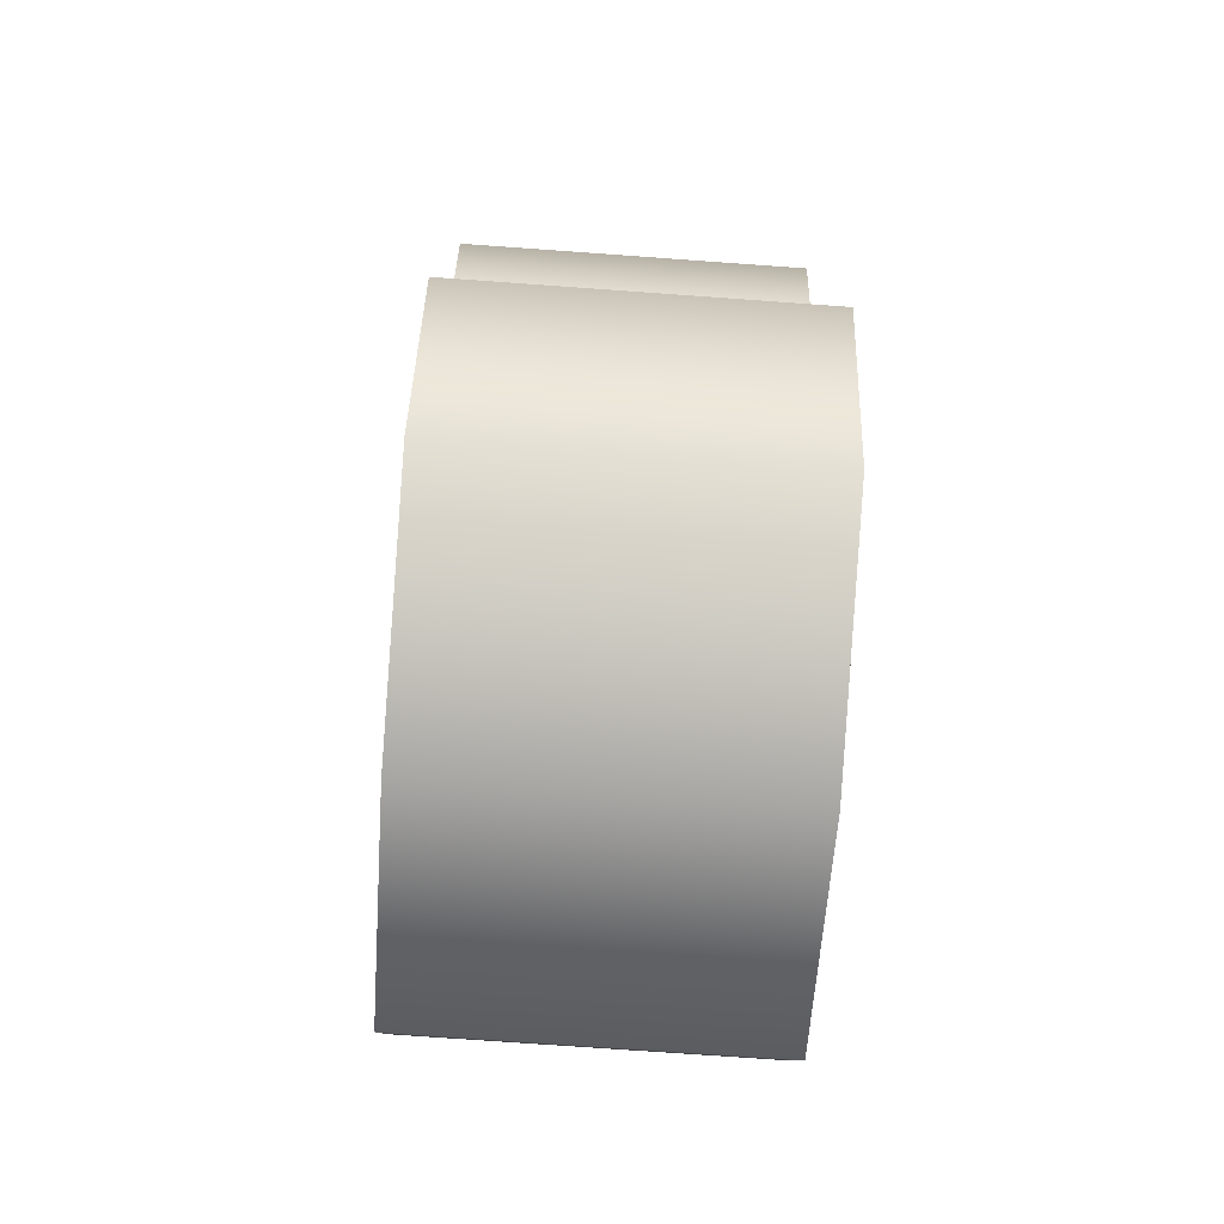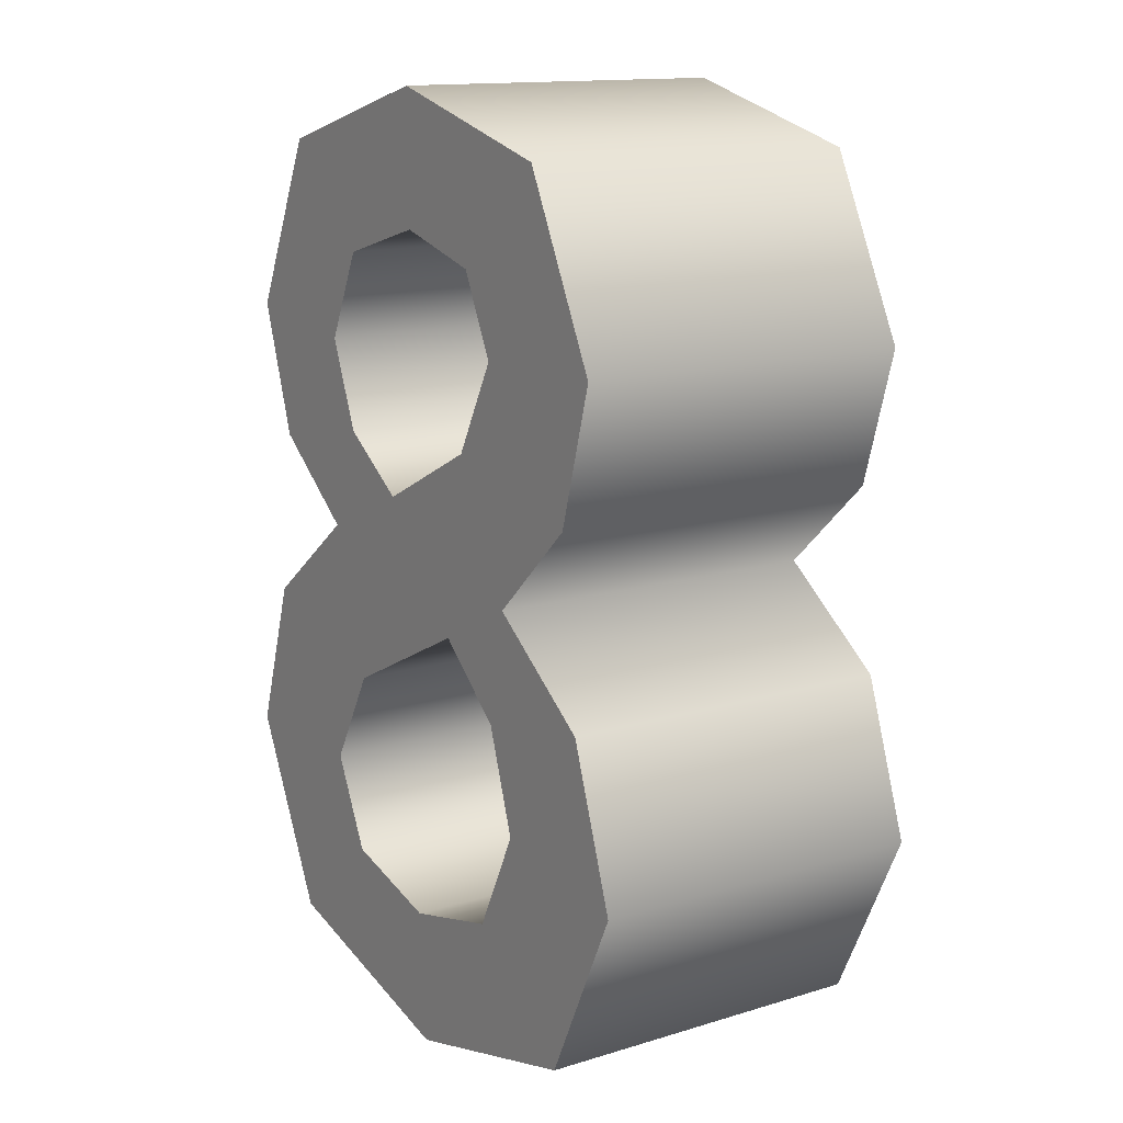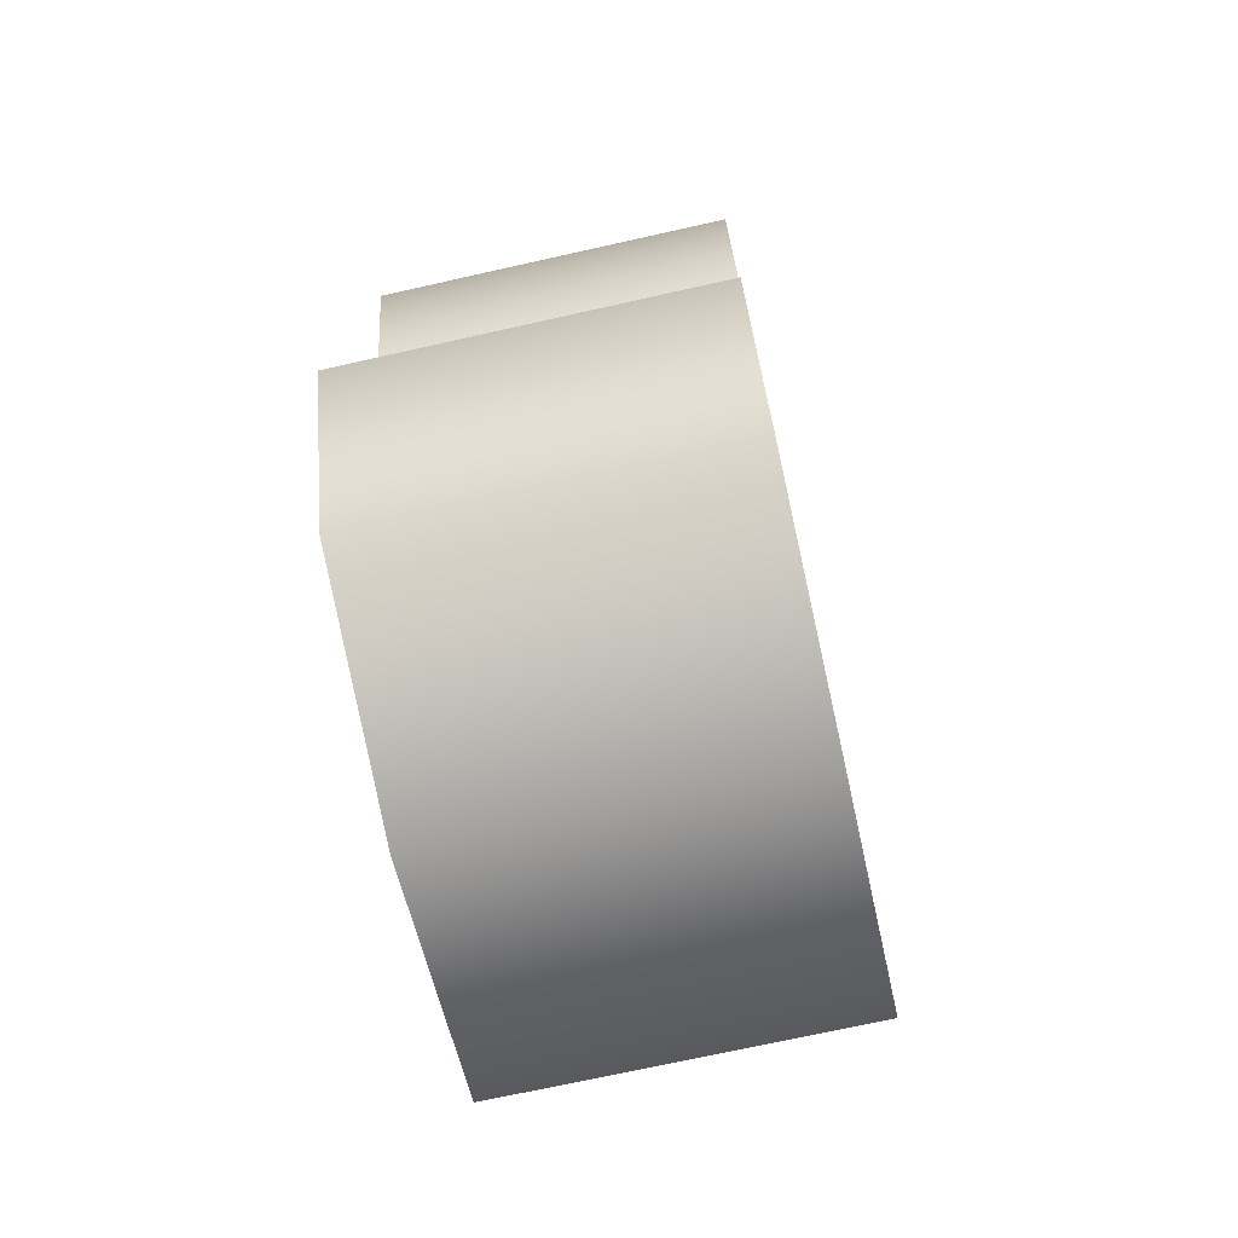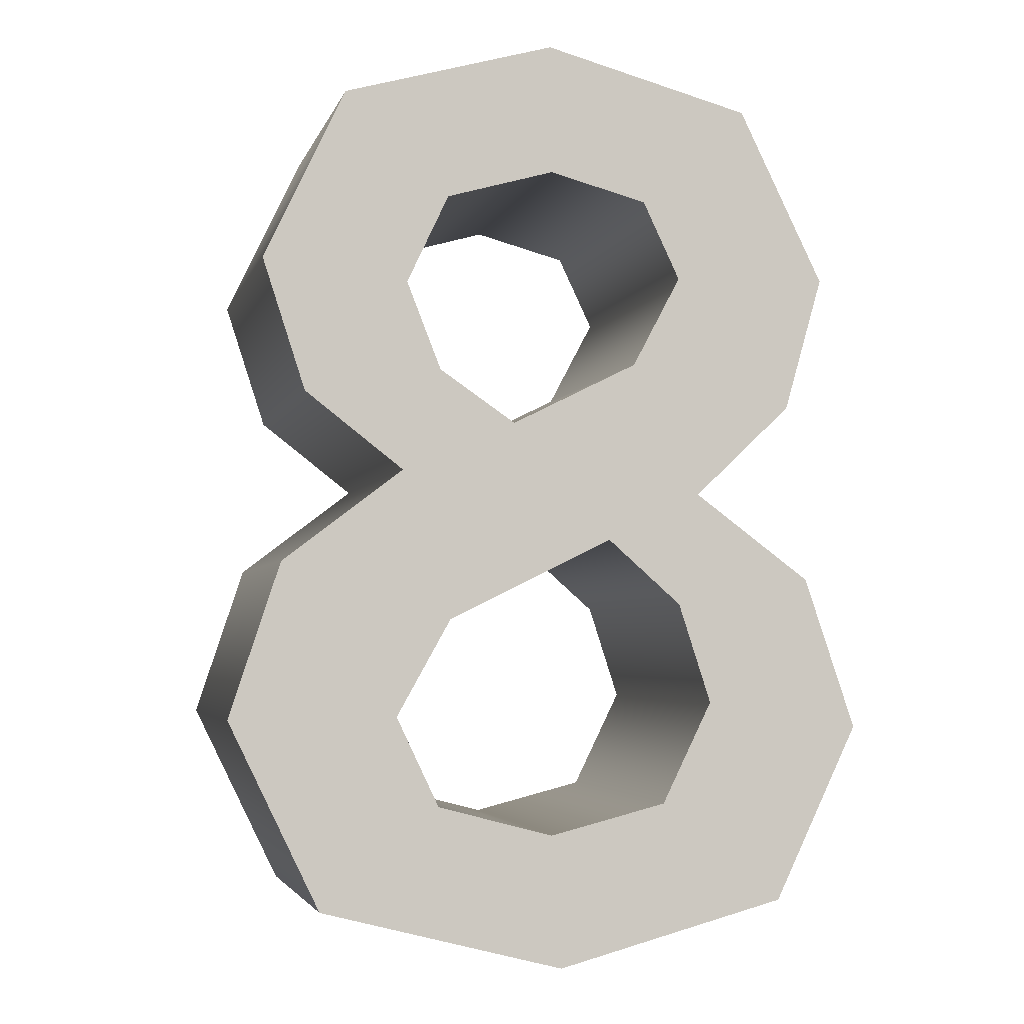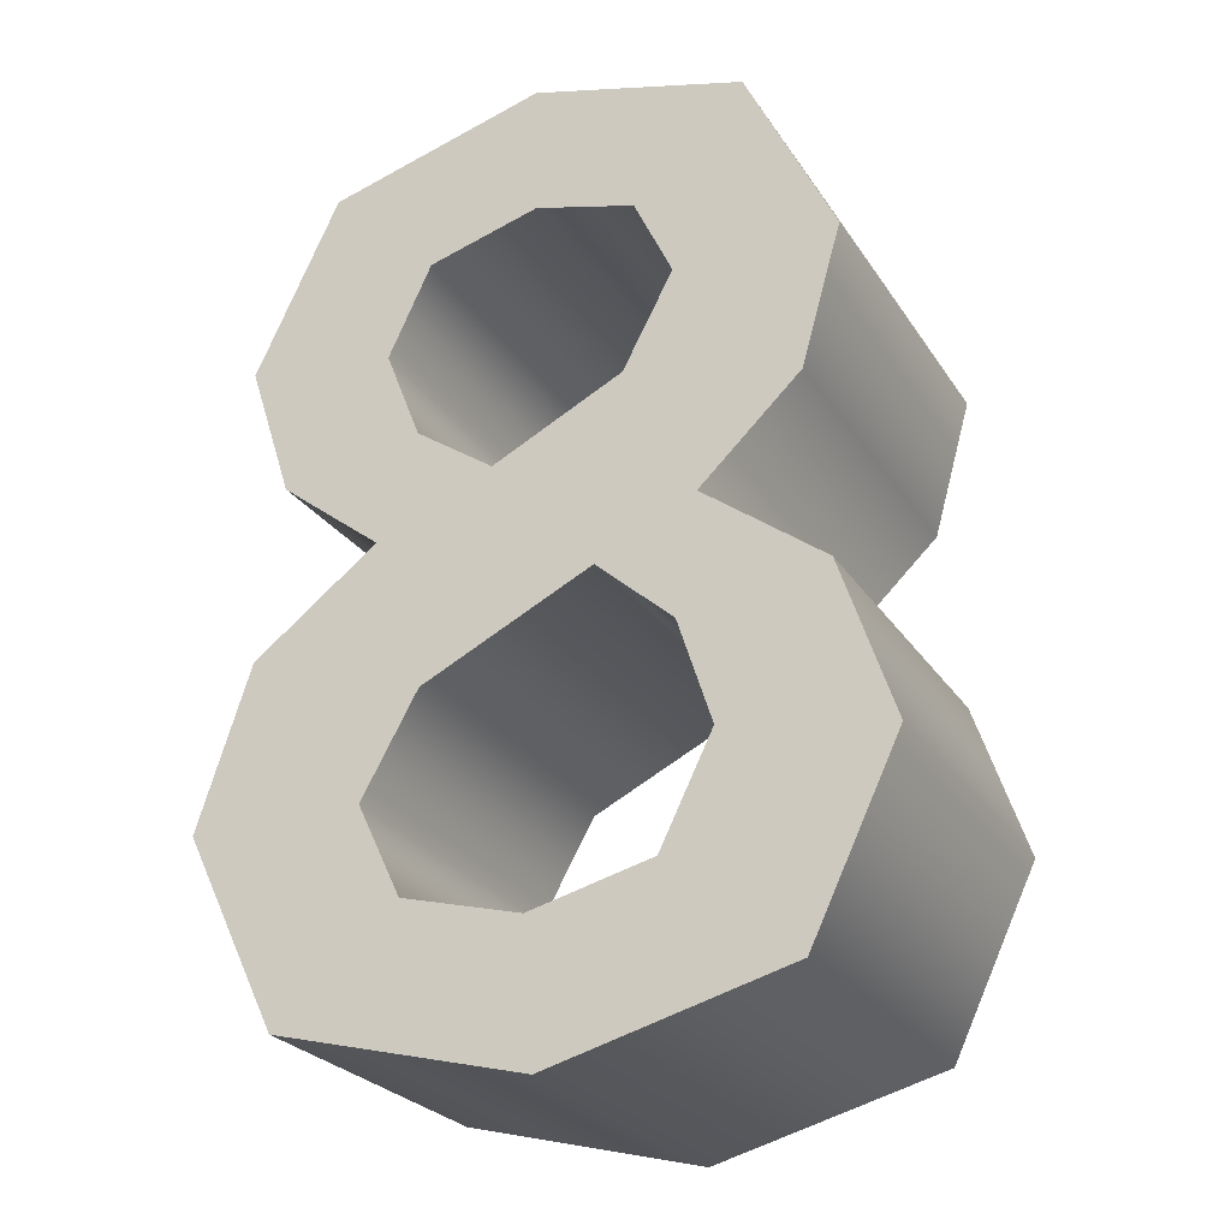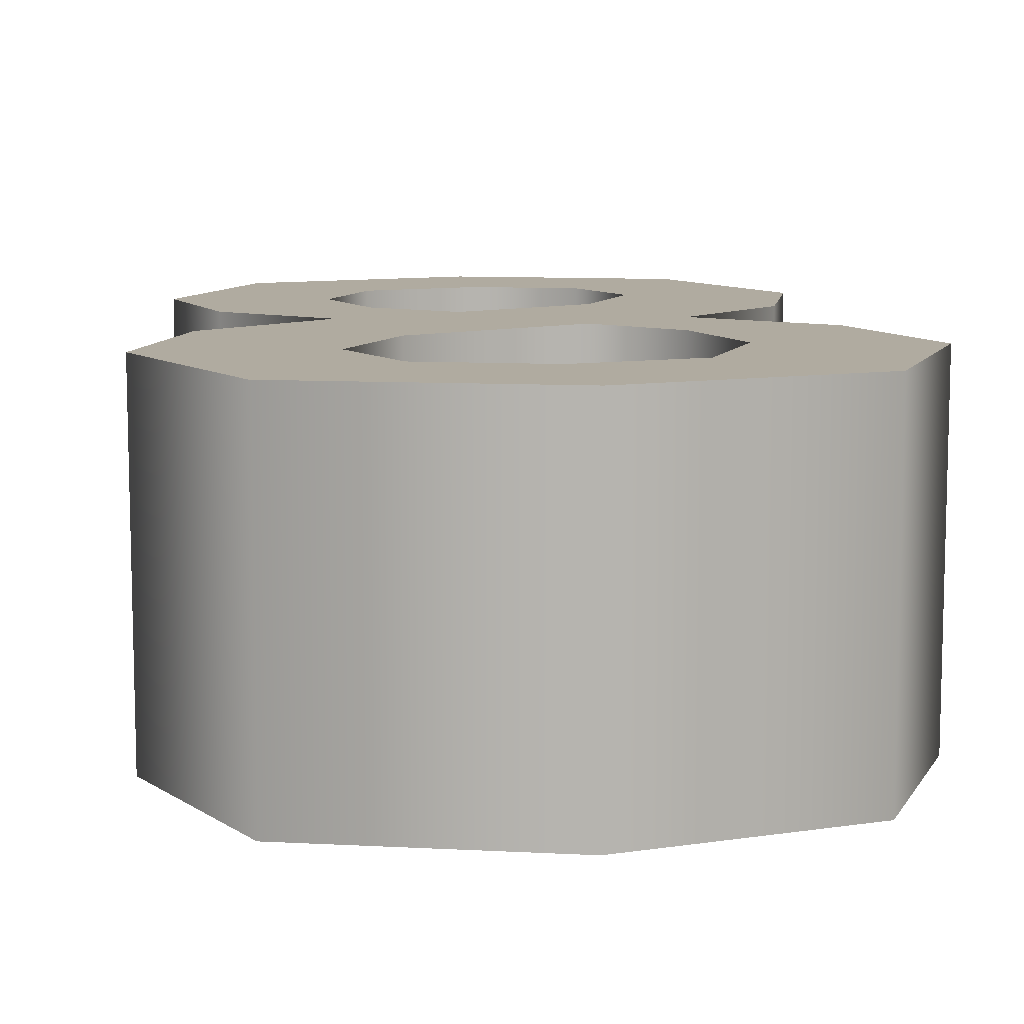
<metadata>
{"format":"obj","ext":"obj","renderer":"f3d","projection":"perspective","resolution":1024,"background":"white","views":[{"elev":-74.5,"azim":-94.1,"up":"+Y"},{"elev":14.0,"azim":56.2,"up":"+Y"},{"elev":-71.7,"azim":102.6,"up":"+Y"},{"elev":-3.6,"azim":-13.6,"up":"+Y"},{"elev":-25.6,"azim":25.7,"up":"+Y"},{"elev":9.8,"azim":-6.6,"up":"+Z"}]}
</metadata>
<code>
o 8
v -0.1485 0.1236 -0.1
v -0.08997 0.07822 -0.1
v -0.1617 0.02369 -0.1
v -0.1921 -0.06831 -0.1
v -0.1381 -0.1794 -0.1
v 0.006243 -0.2163 -0.1
v 0.1428 -0.1797 -0.1
v 0.1928 -0.07529 -0.1
v 0.1623 0.01501 -0.1
v 0.09291 0.06647 -0.1
v 0.1506 0.121 -0.1
v 0.1733 0.2009 -0.1
v 0.1228 0.3043 -0.1
v -0 0.3375 -0.1
v -0.1253 0.3027 -0.1
v -0.1737 0.2012 -0.1
v -0.06808 -0.12 -0.1
v -0.09328 -0.06721 -0.1
v -0.06105 -0.009686 -0.1
v 0.03672 0.03819 -0.1
v 0.08056 -0.000505 -0.1
v 0.09989 -0.05986 -0.1
v 0.0701 -0.1203 -0.1
v 0.000367 -0.1381 -0.1
v -0.06748 0.1384 -0.1
v -0.08777 0.1902 -0.1
v -0.06303 0.2427 -0.1
v 0.001102 0.2607 -0.1
v 0.05917 0.245 -0.1
v 0.08116 0.1987 -0.1
v 0.05252 0.1449 -0.1
v -0.0224 0.1076 -0.1
v -0.1485 0.1236 0.1
v -0.08997 0.07822 0.1
v -0.1617 0.02369 0.1
v -0.1921 -0.06831 0.1
v -0.1381 -0.1794 0.1
v 0.006243 -0.2163 0.1
v 0.1428 -0.1797 0.1
v 0.1928 -0.07529 0.1
v 0.1623 0.01501 0.1
v 0.09291 0.06647 0.1
v 0.1506 0.121 0.1
v 0.1733 0.2009 0.1
v 0.1228 0.3043 0.1
v 0 0.3375 0.1
v -0.1253 0.3027 0.1
v -0.1737 0.2012 0.1
v -0.06808 -0.12 0.1
v -0.09328 -0.06721 0.1
v -0.06105 -0.009686 0.1
v 0.03672 0.03819 0.1
v 0.08056 -0.000505 0.1
v 0.09989 -0.05986 0.1
v 0.0701 -0.1203 0.1
v 0.000367 -0.1381 0.1
v -0.06748 0.1384 0.1
v -0.08777 0.1902 0.1
v -0.06303 0.2427 0.1
v 0.001102 0.2607 0.1
v 0.05917 0.245 0.1
v 0.08116 0.1987 0.1
v 0.05252 0.1449 0.1
v -0.0224 0.1076 0.1
v -0.1485 0.1236 0.1
v -0.1485 0.1236 -0.1
v -0.08997 0.07822 0.1
v -0.08997 0.07822 -0.1
v -0.1617 0.02369 0.1
v -0.1617 0.02369 -0.1
v -0.1921 -0.06831 0.1
v -0.1921 -0.06831 -0.1
v -0.1381 -0.1794 0.1
v -0.1381 -0.1794 -0.1
v 0.006243 -0.2163 0.1
v 0.006243 -0.2163 -0.1
v 0.1428 -0.1797 0.1
v 0.1428 -0.1797 -0.1
v 0.1928 -0.07529 0.1
v 0.1928 -0.07529 -0.1
v 0.1623 0.01501 0.1
v 0.1623 0.01501 -0.1
v 0.09291 0.06647 0.1
v 0.09291 0.06647 -0.1
v 0.1506 0.121 0.1
v 0.1506 0.121 -0.1
v 0.1733 0.2009 0.1
v 0.1733 0.2009 -0.1
v 0.1228 0.3043 0.1
v 0.1228 0.3043 -0.1
v 0 0.3375 0.1
v -0 0.3375 -0.1
v -0.1253 0.3027 0.1
v -0.1253 0.3027 -0.1
v -0.1737 0.2012 0.1
v -0.1737 0.2012 -0.1
v -0.06808 -0.12 0.1
v -0.06808 -0.12 -0.1
v -0.09328 -0.06721 0.1
v -0.09328 -0.06721 -0.1
v -0.06105 -0.009686 0.1
v -0.06105 -0.009686 -0.1
v 0.03672 0.03819 0.1
v 0.03672 0.03819 -0.1
v 0.08056 -0.000505 0.1
v 0.08056 -0.000505 -0.1
v 0.09989 -0.05986 0.1
v 0.09989 -0.05986 -0.1
v 0.0701 -0.1203 0.1
v 0.0701 -0.1203 -0.1
v 0.000367 -0.1381 0.1
v 0.000367 -0.1381 -0.1
v -0.06748 0.1384 0.1
v -0.06748 0.1384 -0.1
v -0.08777 0.1902 0.1
v -0.08777 0.1902 -0.1
v -0.06303 0.2427 0.1
v -0.06303 0.2427 -0.1
v 0.001102 0.2607 0.1
v 0.001102 0.2607 -0.1
v 0.05917 0.245 0.1
v 0.05917 0.245 -0.1
v 0.08116 0.1987 0.1
v 0.08116 0.1987 -0.1
v 0.05252 0.1449 0.1
v 0.05252 0.1449 -0.1
v -0.0224 0.1076 0.1
v -0.0224 0.1076 -0.1
f 13 15 14
f 12 29 13
f 29 15 13
f 29 28 15
f 28 27 15
f 27 16 15
f 12 30 29
f 26 16 27
f 26 1 16
f 11 30 12
f 11 31 30
f 25 1 26
f 11 32 31
f 32 1 25
f 32 2 1
f 10 32 11
f 10 2 32
f 10 3 2
f 9 20 10
f 20 3 10
f 9 21 20
f 19 3 20
f 19 4 3
f 8 21 9
f 8 22 21
f 18 4 19
f 8 23 22
f 17 4 18
f 17 5 4
f 7 23 8
f 24 5 17
f 7 24 23
f 7 5 24
f 7 6 5
f 45 46 47
f 44 45 61
f 61 45 47
f 61 47 60
f 60 47 59
f 59 47 48
f 44 61 62
f 58 59 48
f 58 48 33
f 43 44 62
f 43 62 63
f 57 58 33
f 43 63 64
f 64 57 33
f 64 33 34
f 42 43 64
f 42 64 34
f 42 34 35
f 41 42 52
f 52 42 35
f 41 52 53
f 51 52 35
f 51 35 36
f 40 41 53
f 40 53 54
f 50 51 36
f 40 54 55
f 49 50 36
f 49 36 37
f 39 40 55
f 56 49 37
f 39 55 56
f 39 56 37
f 39 37 38
f 66 68 67 65
f 68 70 69 67
f 70 72 71 69
f 72 74 73 71
f 74 76 75 73
f 76 78 77 75
f 78 80 79 77
f 80 82 81 79
f 82 84 83 81
f 84 86 85 83
f 86 88 87 85
f 88 90 89 87
f 90 92 91 89
f 92 94 93 91
f 94 96 95 93
f 96 66 65 95
f 98 100 99 97
f 100 102 101 99
f 102 104 103 101
f 104 106 105 103
f 106 108 107 105
f 108 110 109 107
f 110 112 111 109
f 112 98 97 111
f 114 116 115 113
f 116 118 117 115
f 118 120 119 117
f 120 122 121 119
f 122 124 123 121
f 124 126 125 123
f 126 128 127 125
f 128 114 113 127

</code>
